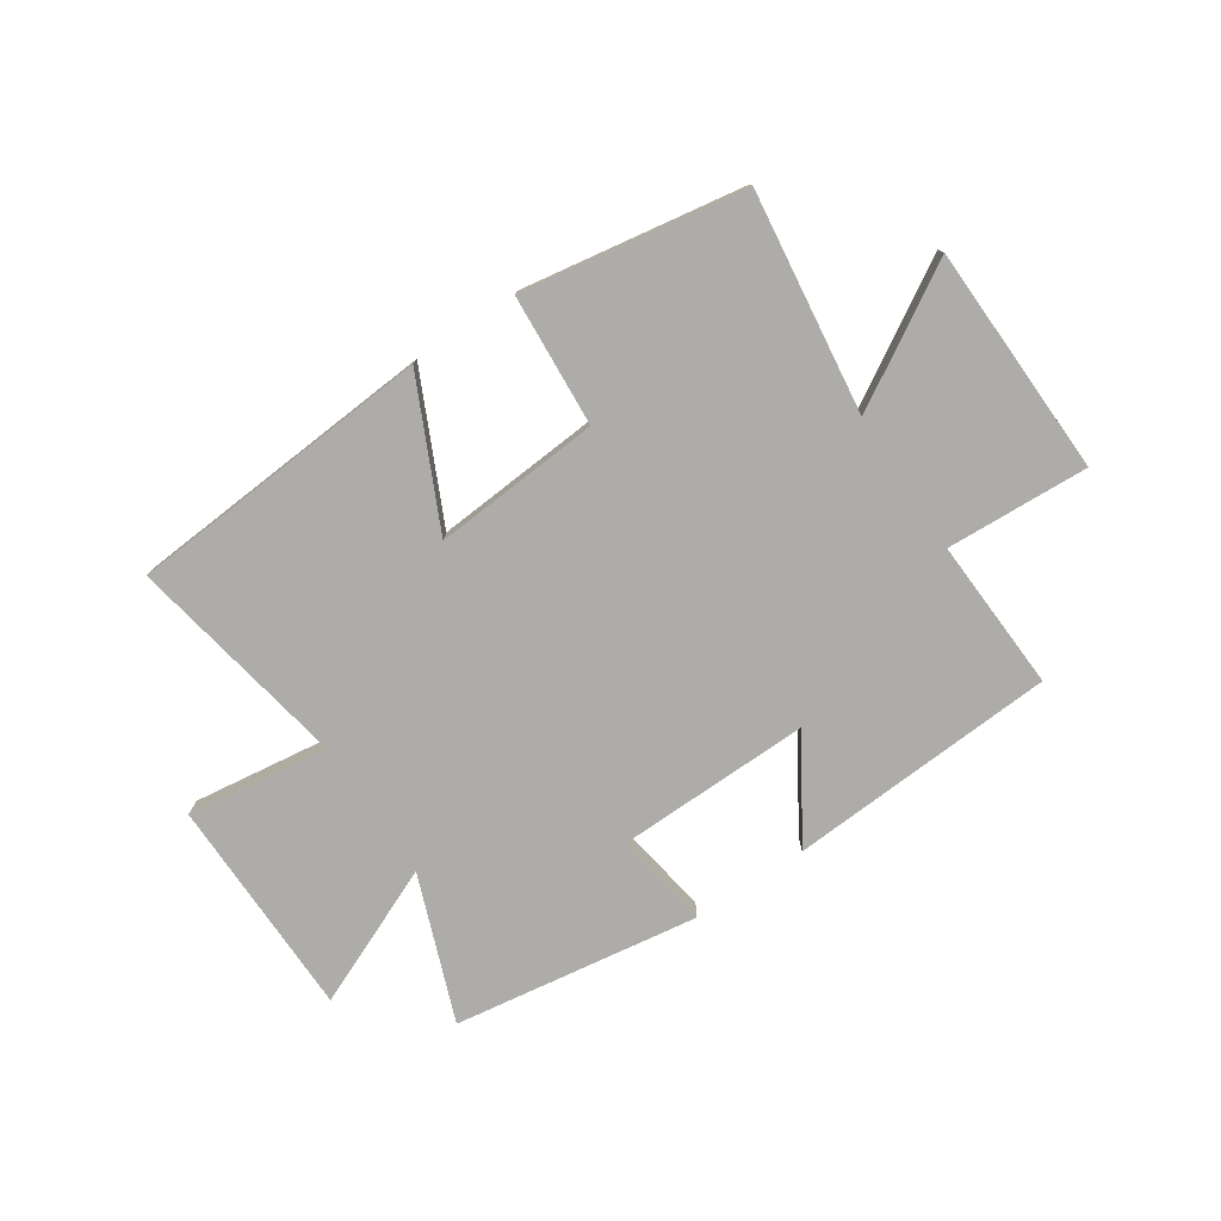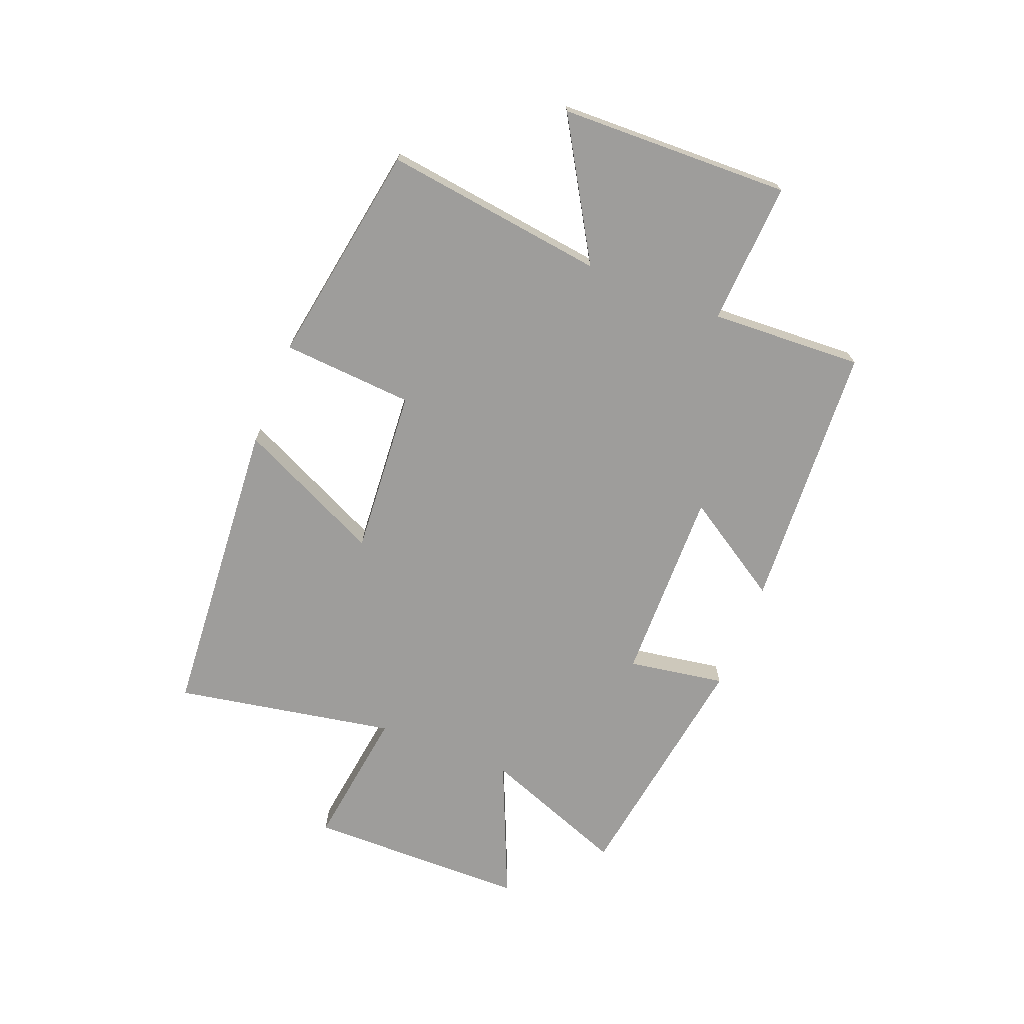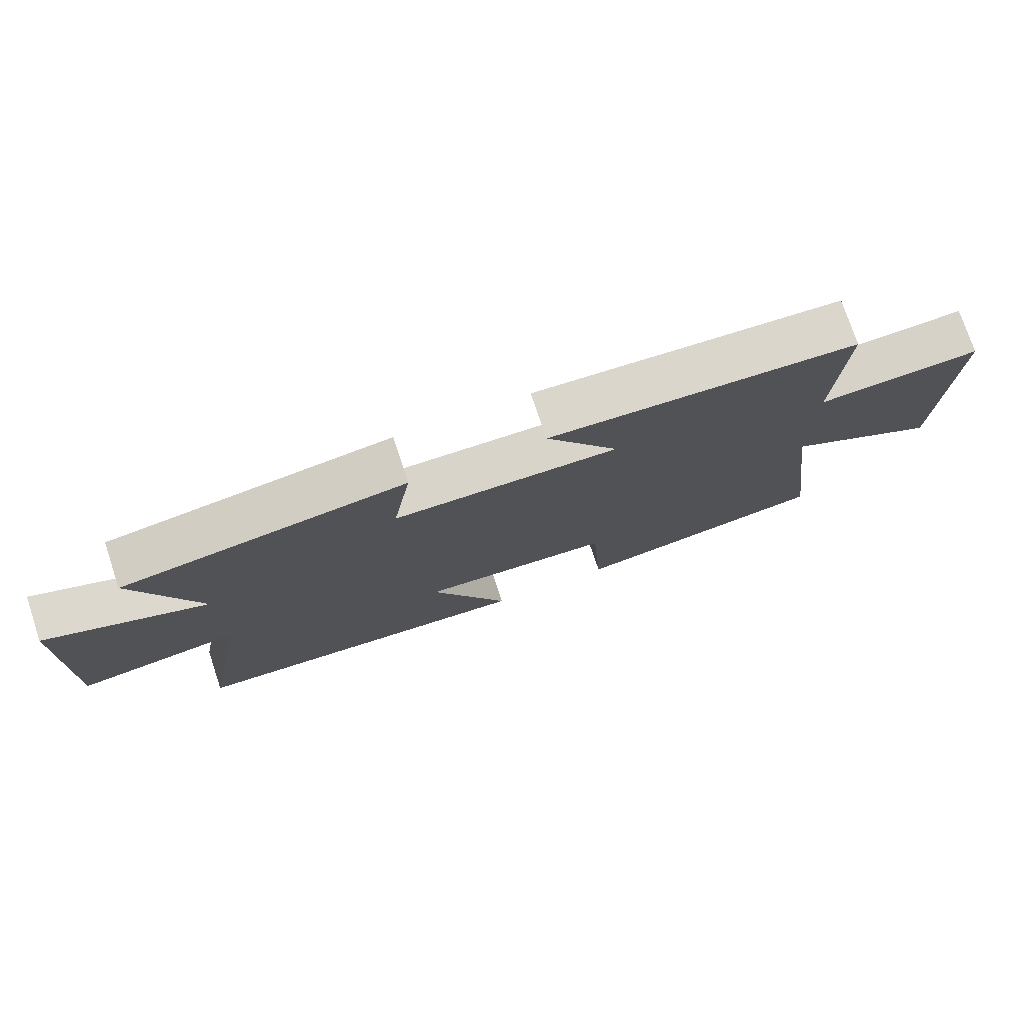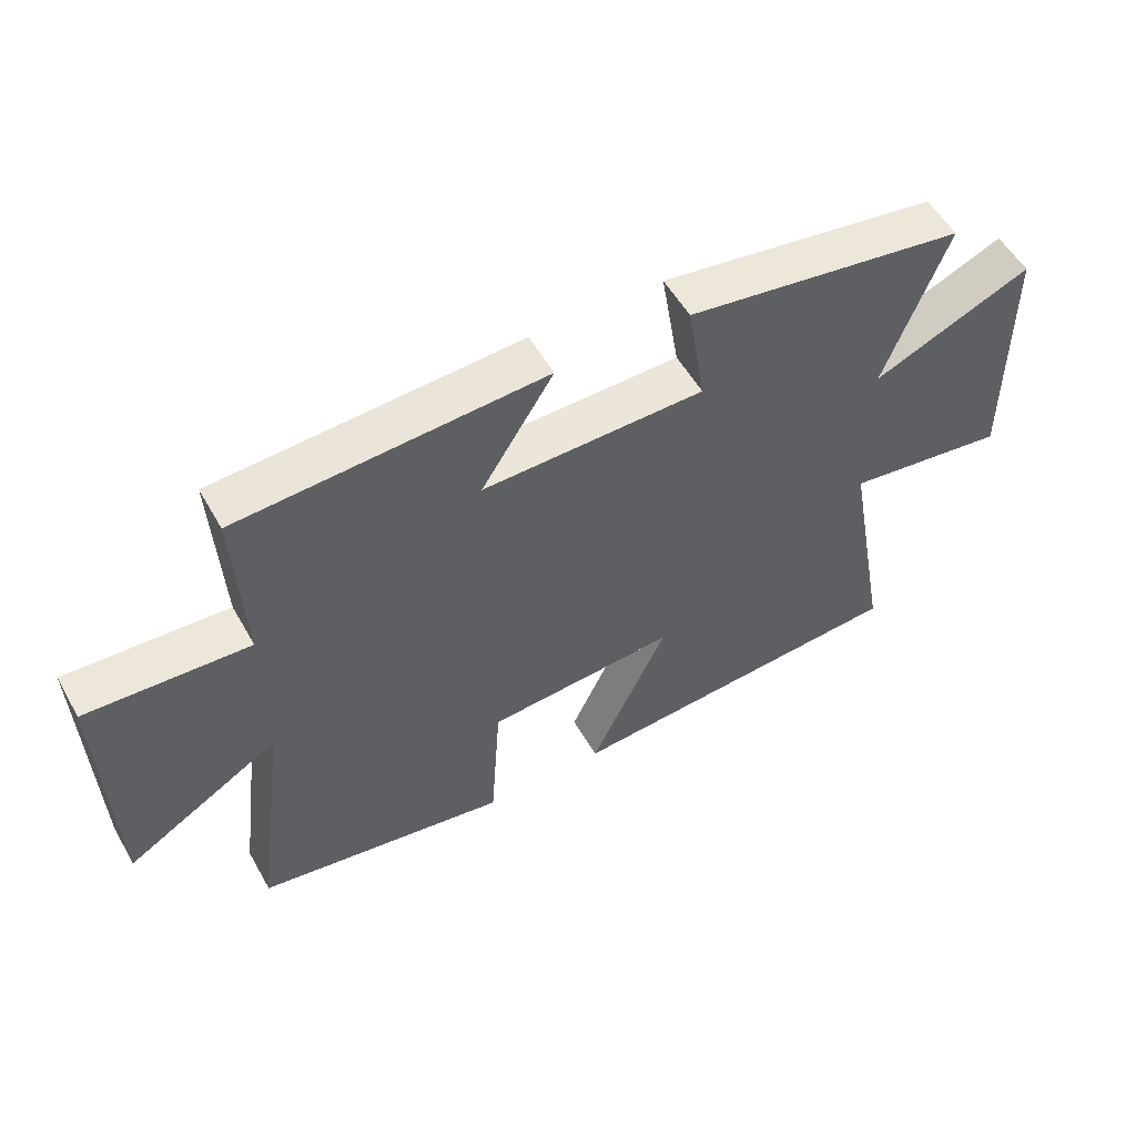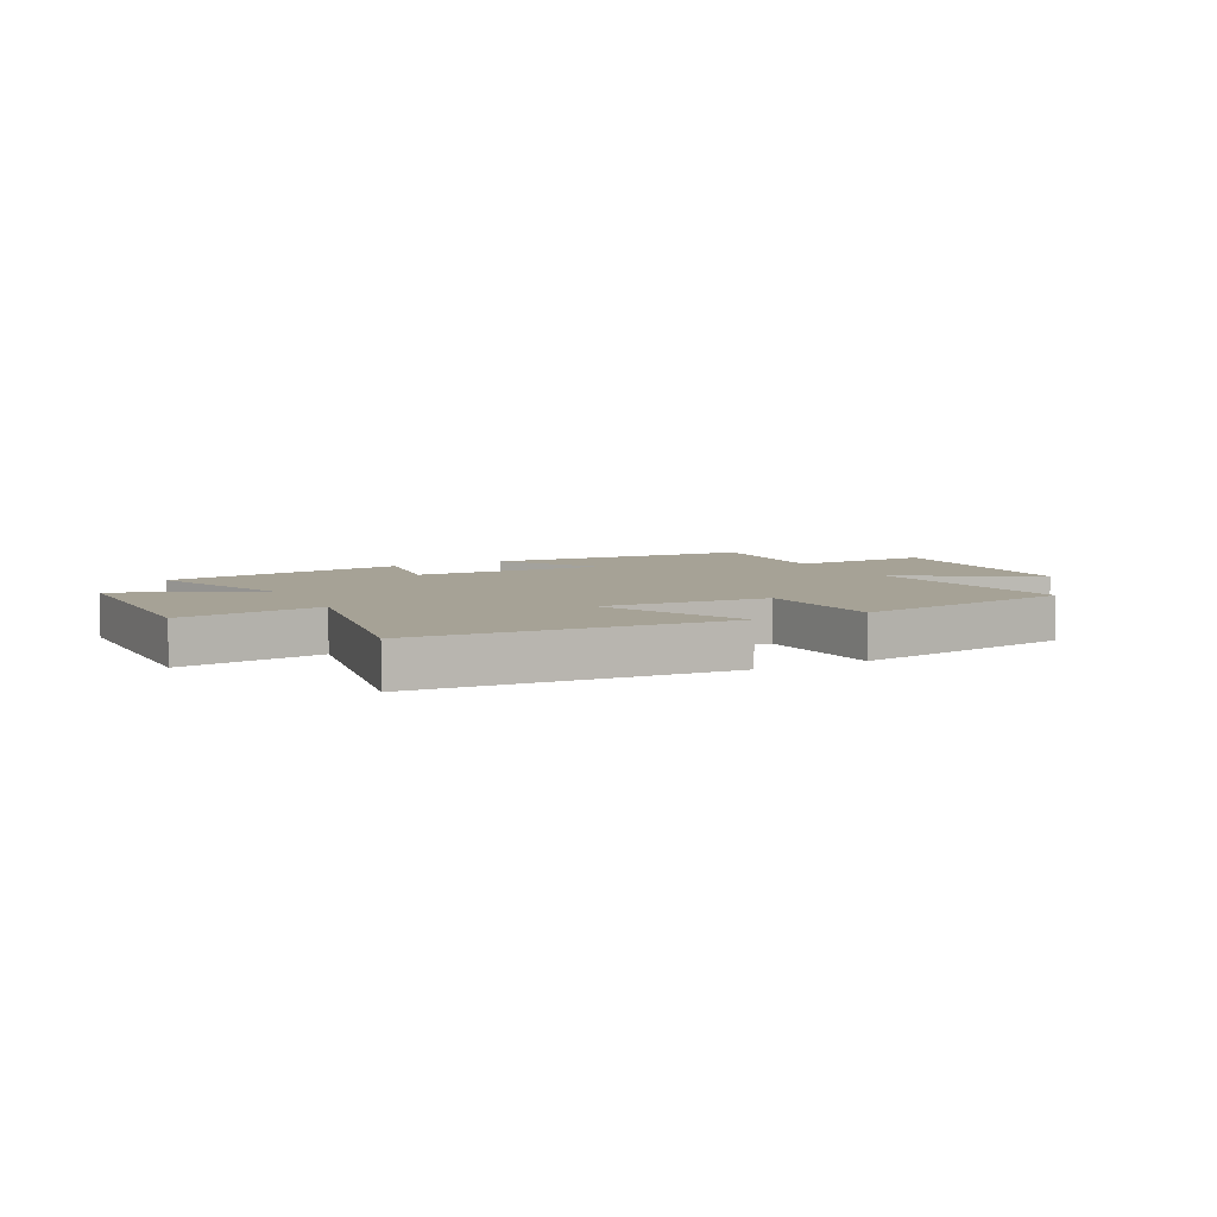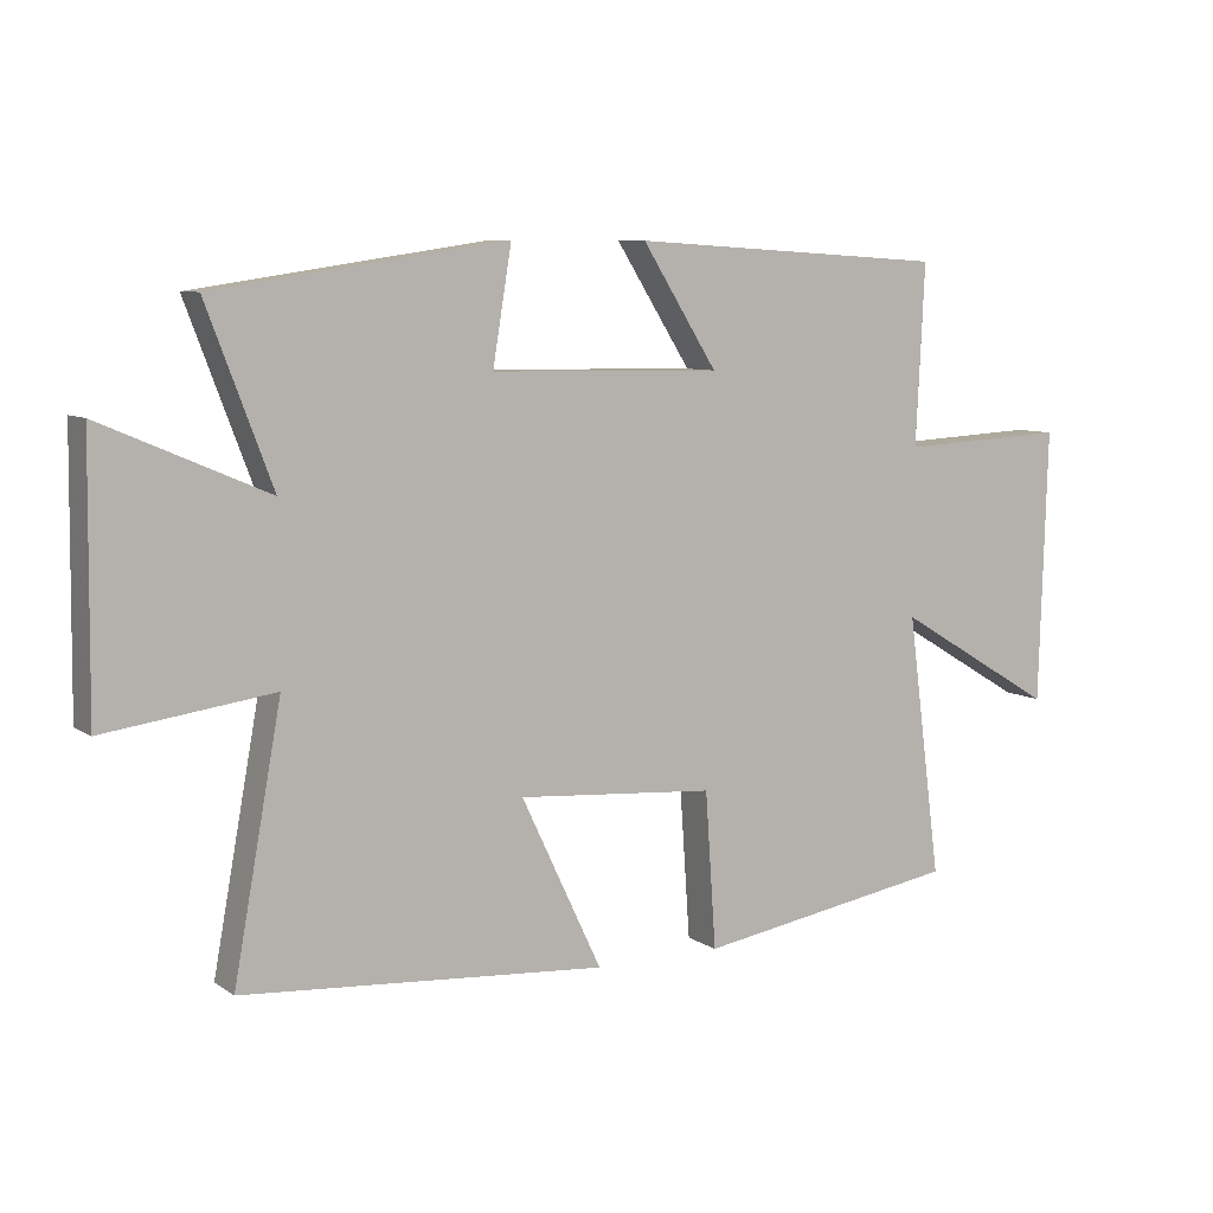
<metadata>
{"format":"obj","ext":"obj","renderer":"f3d","projection":"perspective","resolution":1024,"background":"white","views":[{"elev":-76.9,"azim":-146.2,"up":"+Y"},{"elev":-70.5,"azim":-111.6,"up":"+Y"},{"elev":75.7,"azim":161.6,"up":"+Z"},{"elev":54.2,"azim":-29.1,"up":"+Z"},{"elev":6.3,"azim":152.5,"up":"+Y"},{"elev":7.8,"azim":149.9,"up":"+Z"}]}
</metadata>
<code>
v 0.597 0.07 0.435
v 0.5 0.07 0.179
v 0.746 0.07 0.285
v 0.75 0.07 -0.105
v 0.5 0.07 -0.071
v 0.571 0.07 -0.46
v 0.031 0.07 -0.5
v 0.151 0.07 -0.246
v -0.143 0.07 -0.268
v -0.159 0.07 -0.5
v -0.551 0.07 -0.435
v -0.5 0.07 -0.046
v -0.739 0.07 -0.189
v -0.751 0.07 0.217
v -0.5 0.07 0.204
v -0.513 0.07 0.472
v -0.04 0.07 0.5
v -0.152 0.07 0.323
v 0.192 0.07 0.329
v 0.164 0.07 0.5
v 0.597 0 0.435
v 0.5 0 0.179
v 0.746 0 0.285
v 0.75 0 -0.105
v 0.5 0 -0.071
v 0.571 0 -0.46
v 0.031 0 -0.5
v 0.151 0 -0.246
v -0.143 0 -0.268
v -0.159 0 -0.5
v -0.551 0 -0.435
v -0.5 0 -0.046
v -0.739 0 -0.189
v -0.751 0 0.217
v -0.5 0 0.204
v -0.513 0 0.472
v -0.04 0 0.5
v -0.152 0 0.323
v 0.192 0 0.329
v 0.164 0 0.5
f 19 20 1 2
f 18 19 2
f 15 16 17 18
f 15 18 2
f 12 13 14 15
f 12 15 2
f 9 10 11 12
f 8 9 12 2
f 5 6 7 8
f 5 8 2 3
f 3 4 5
f 22 21 40 39
f 22 39 38
f 38 37 36 35
f 22 38 35
f 35 34 33 32
f 22 35 32
f 32 31 30 29
f 22 32 29 28
f 28 27 26 25
f 23 22 28 25
f 25 24 23
f 1 21 22 2
f 2 22 23 3
f 3 23 24 4
f 4 24 25 5
f 5 25 26 6
f 6 26 27 7
f 7 27 28 8
f 8 28 29 9
f 9 29 30 10
f 10 30 31 11
f 11 31 32 12
f 12 32 33 13
f 13 33 34 14
f 14 34 35 15
f 15 35 36 16
f 16 36 37 17
f 17 37 38 18
f 18 38 39 19
f 19 39 40 20
f 20 40 21 1

</code>
